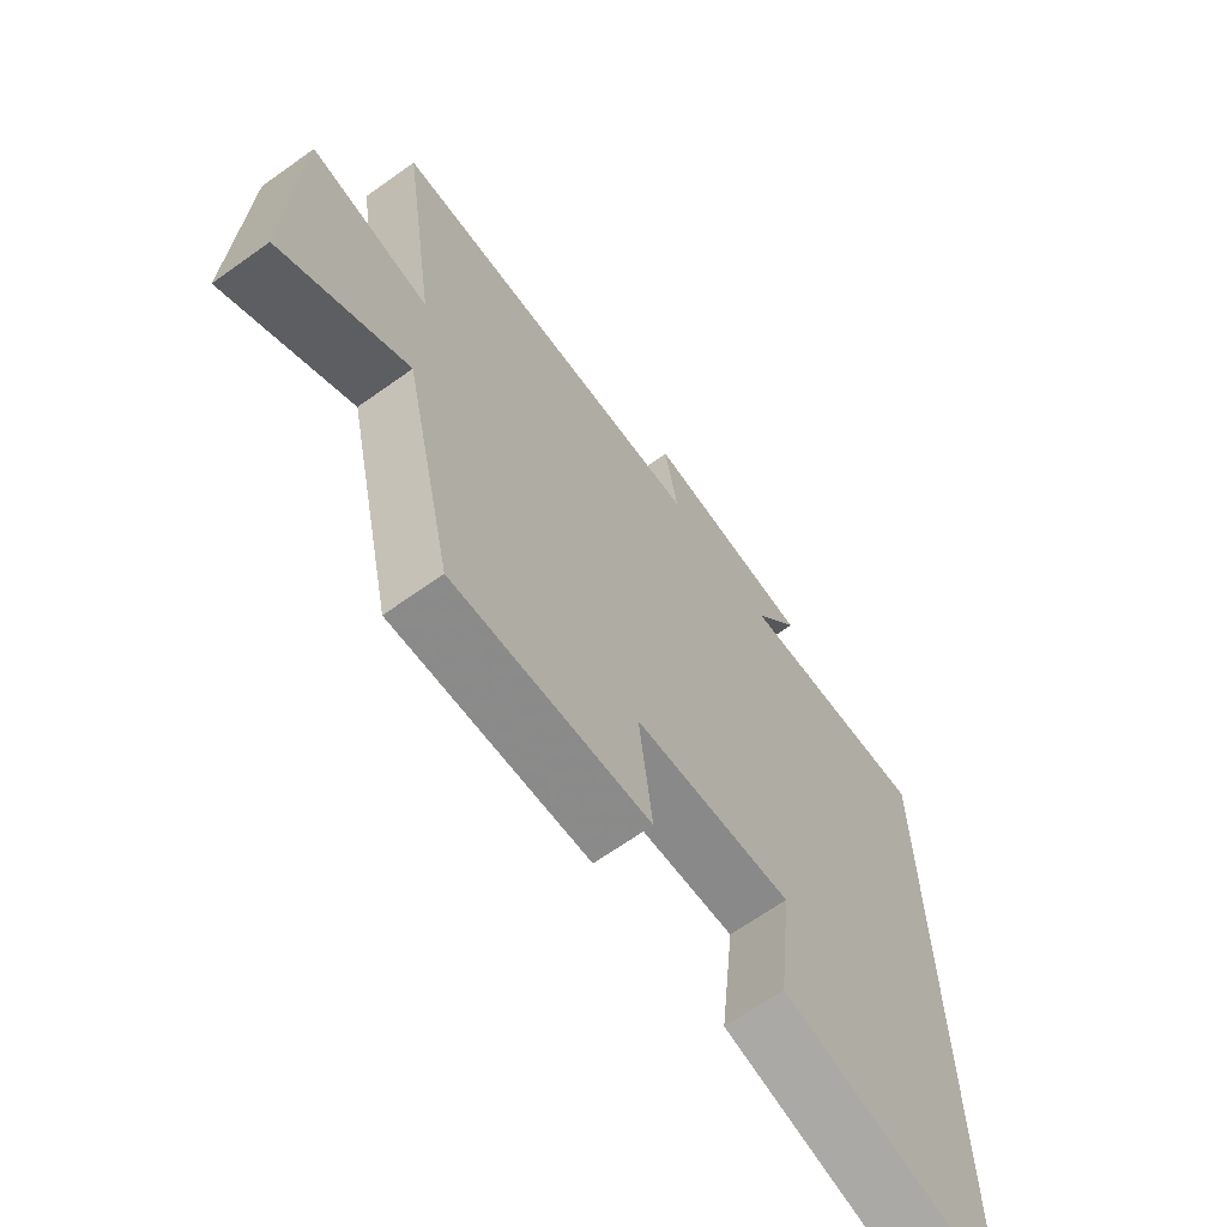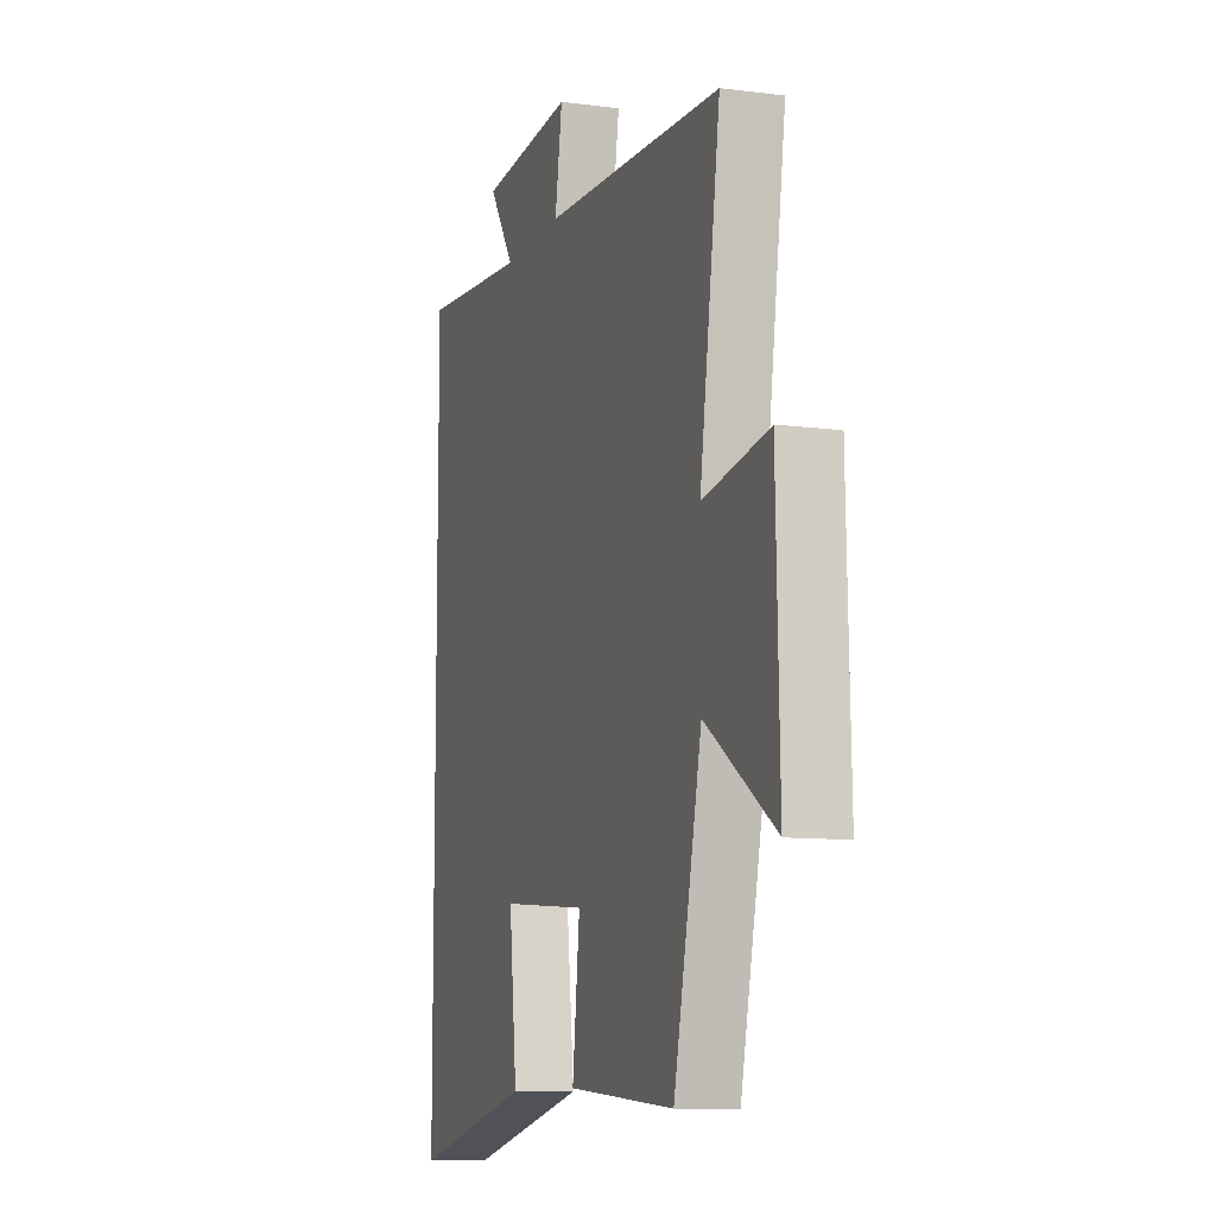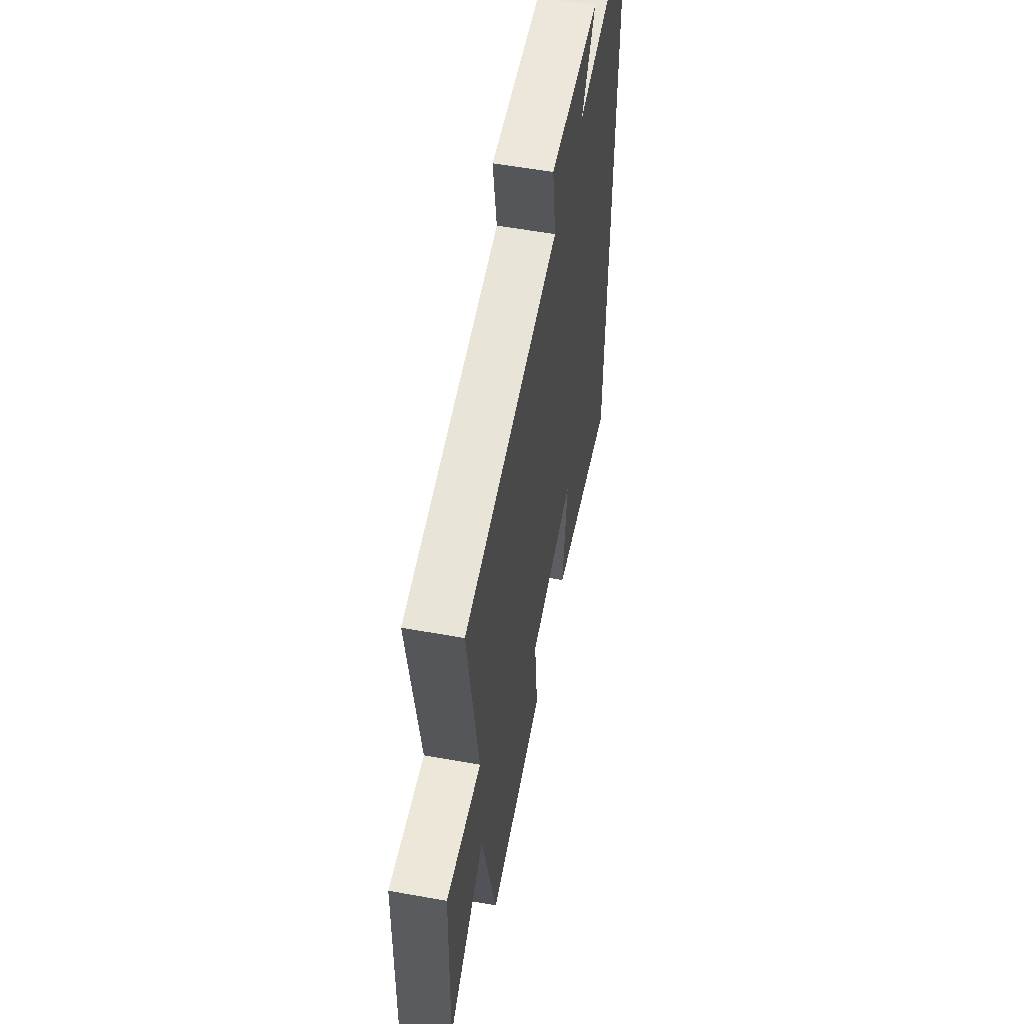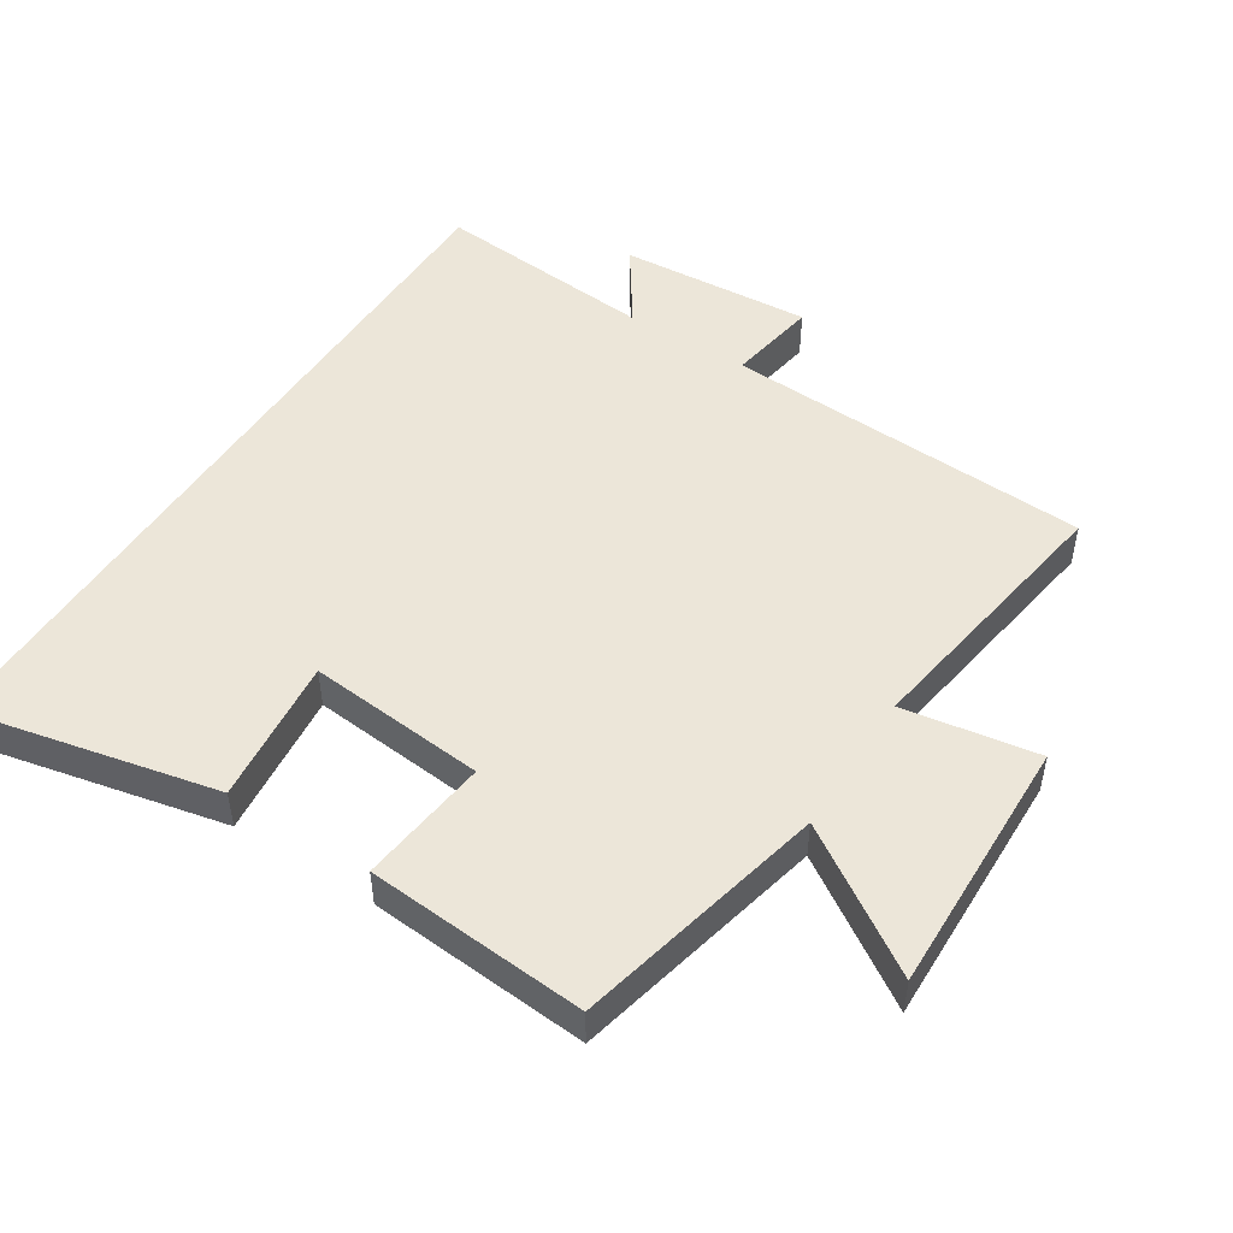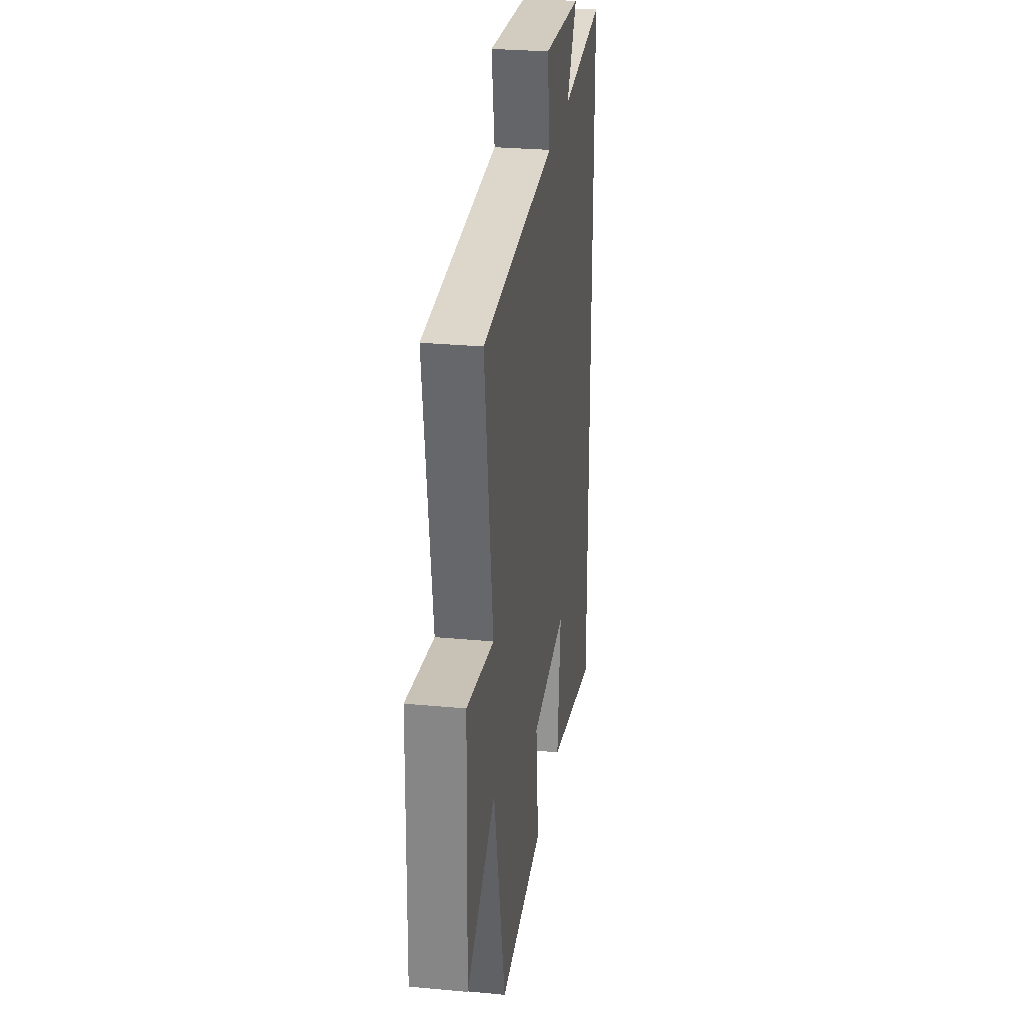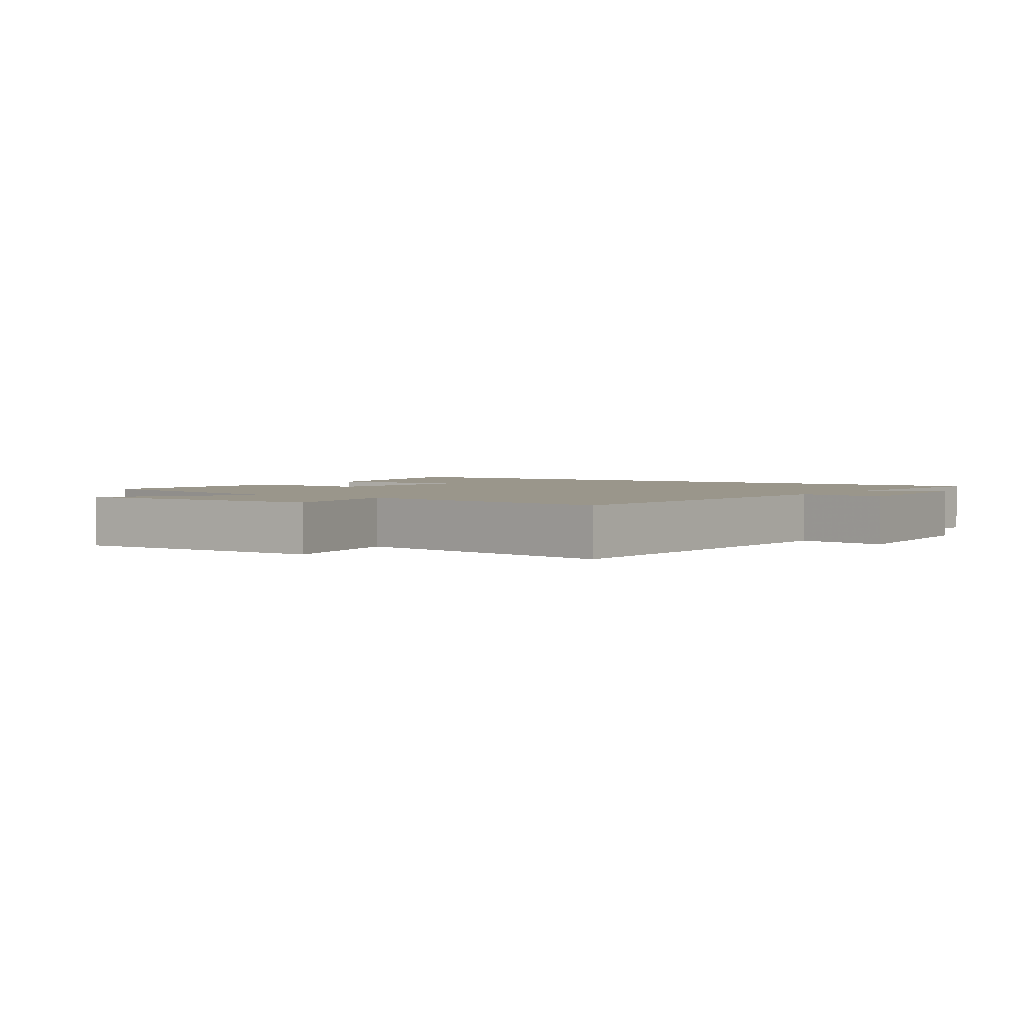
<metadata>
{"format":"obj","ext":"obj","renderer":"f3d","projection":"perspective","resolution":1024,"background":"white","views":[{"elev":-67.0,"azim":-54.5,"up":"+Z"},{"elev":-10.1,"azim":-108.3,"up":"+Z"},{"elev":56.5,"azim":-79.3,"up":"+Z"},{"elev":49.2,"azim":-147.4,"up":"+Y"},{"elev":27.9,"azim":-81.8,"up":"+Z"},{"elev":2.4,"azim":-55.3,"up":"+Y"}]}
</metadata>
<code>
v 0.5 0.07 -0.581
v 0.129 0.07 -0.5
v 0.153 0.07 -0.283
v -0.111 0.07 -0.307
v -0.089 0.07 -0.5
v -0.415 0.07 -0.525
v -0.5 0.07 -0.151
v -0.709 0.07 -0.287
v -0.699 0.07 0.097
v -0.5 0.07 0.065
v -0.562 0.07 0.471
v -0.016 0.07 0.5
v -0.038 0.07 0.635
v 0.248 0.07 0.615
v 0.17 0.07 0.5
v 0.5 0.07 0.529
v 0.5 0 -0.581
v 0.129 0 -0.5
v 0.153 0 -0.283
v -0.111 0 -0.307
v -0.089 0 -0.5
v -0.415 0 -0.525
v -0.5 0 -0.151
v -0.709 0 -0.287
v -0.699 0 0.097
v -0.5 0 0.065
v -0.562 0 0.471
v -0.016 0 0.5
v -0.038 0 0.635
v 0.248 0 0.615
v 0.17 0 0.5
v 0.5 0 0.529
f 15 16 1
f 12 13 14 15
f 10 11 12 15
f 7 8 9 10
f 4 5 6 7
f 3 4 7 10
f 1 2 3
f 15 1 3
f 3 10 15
f 17 32 31
f 31 30 29 28
f 31 28 27 26
f 26 25 24 23
f 23 22 21 20
f 26 23 20 19
f 19 18 17
f 19 17 31
f 31 26 19
f 1 17 18 2
f 2 18 19 3
f 3 19 20 4
f 4 20 21 5
f 5 21 22 6
f 6 22 23 7
f 7 23 24 8
f 8 24 25 9
f 9 25 26 10
f 10 26 27 11
f 11 27 28 12
f 12 28 29 13
f 13 29 30 14
f 14 30 31 15
f 15 31 32 16
f 16 32 17 1

</code>
